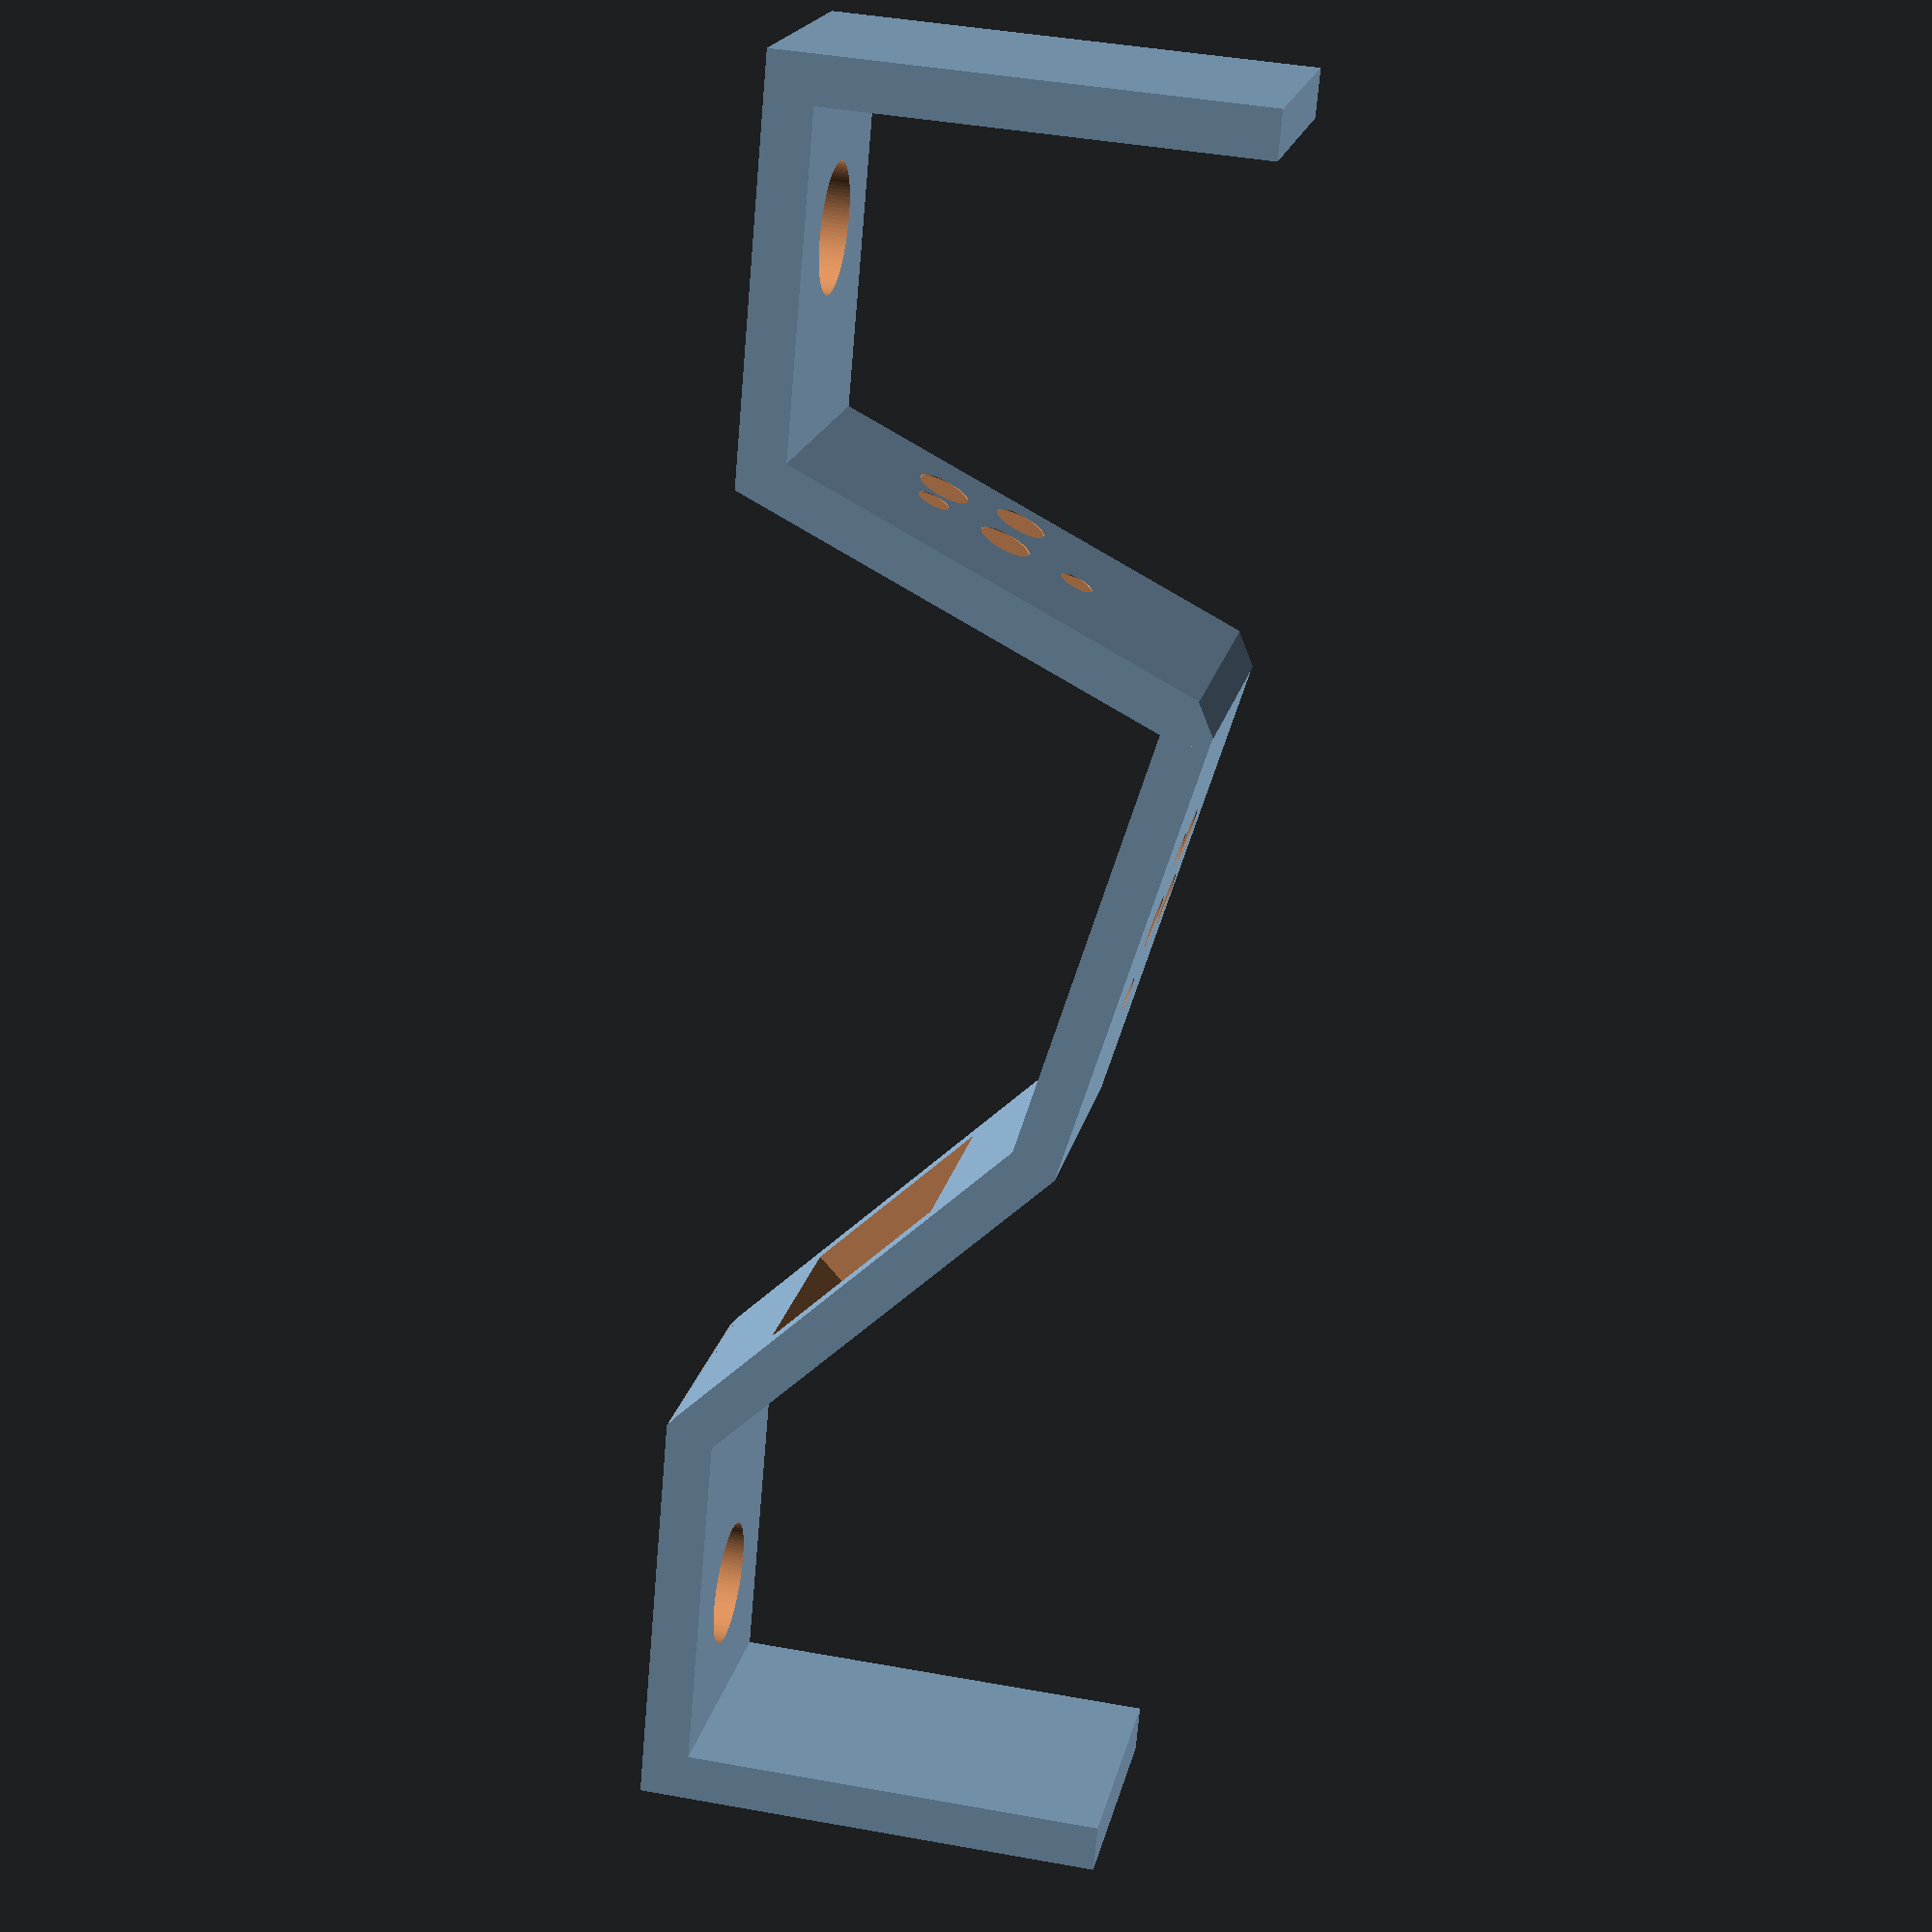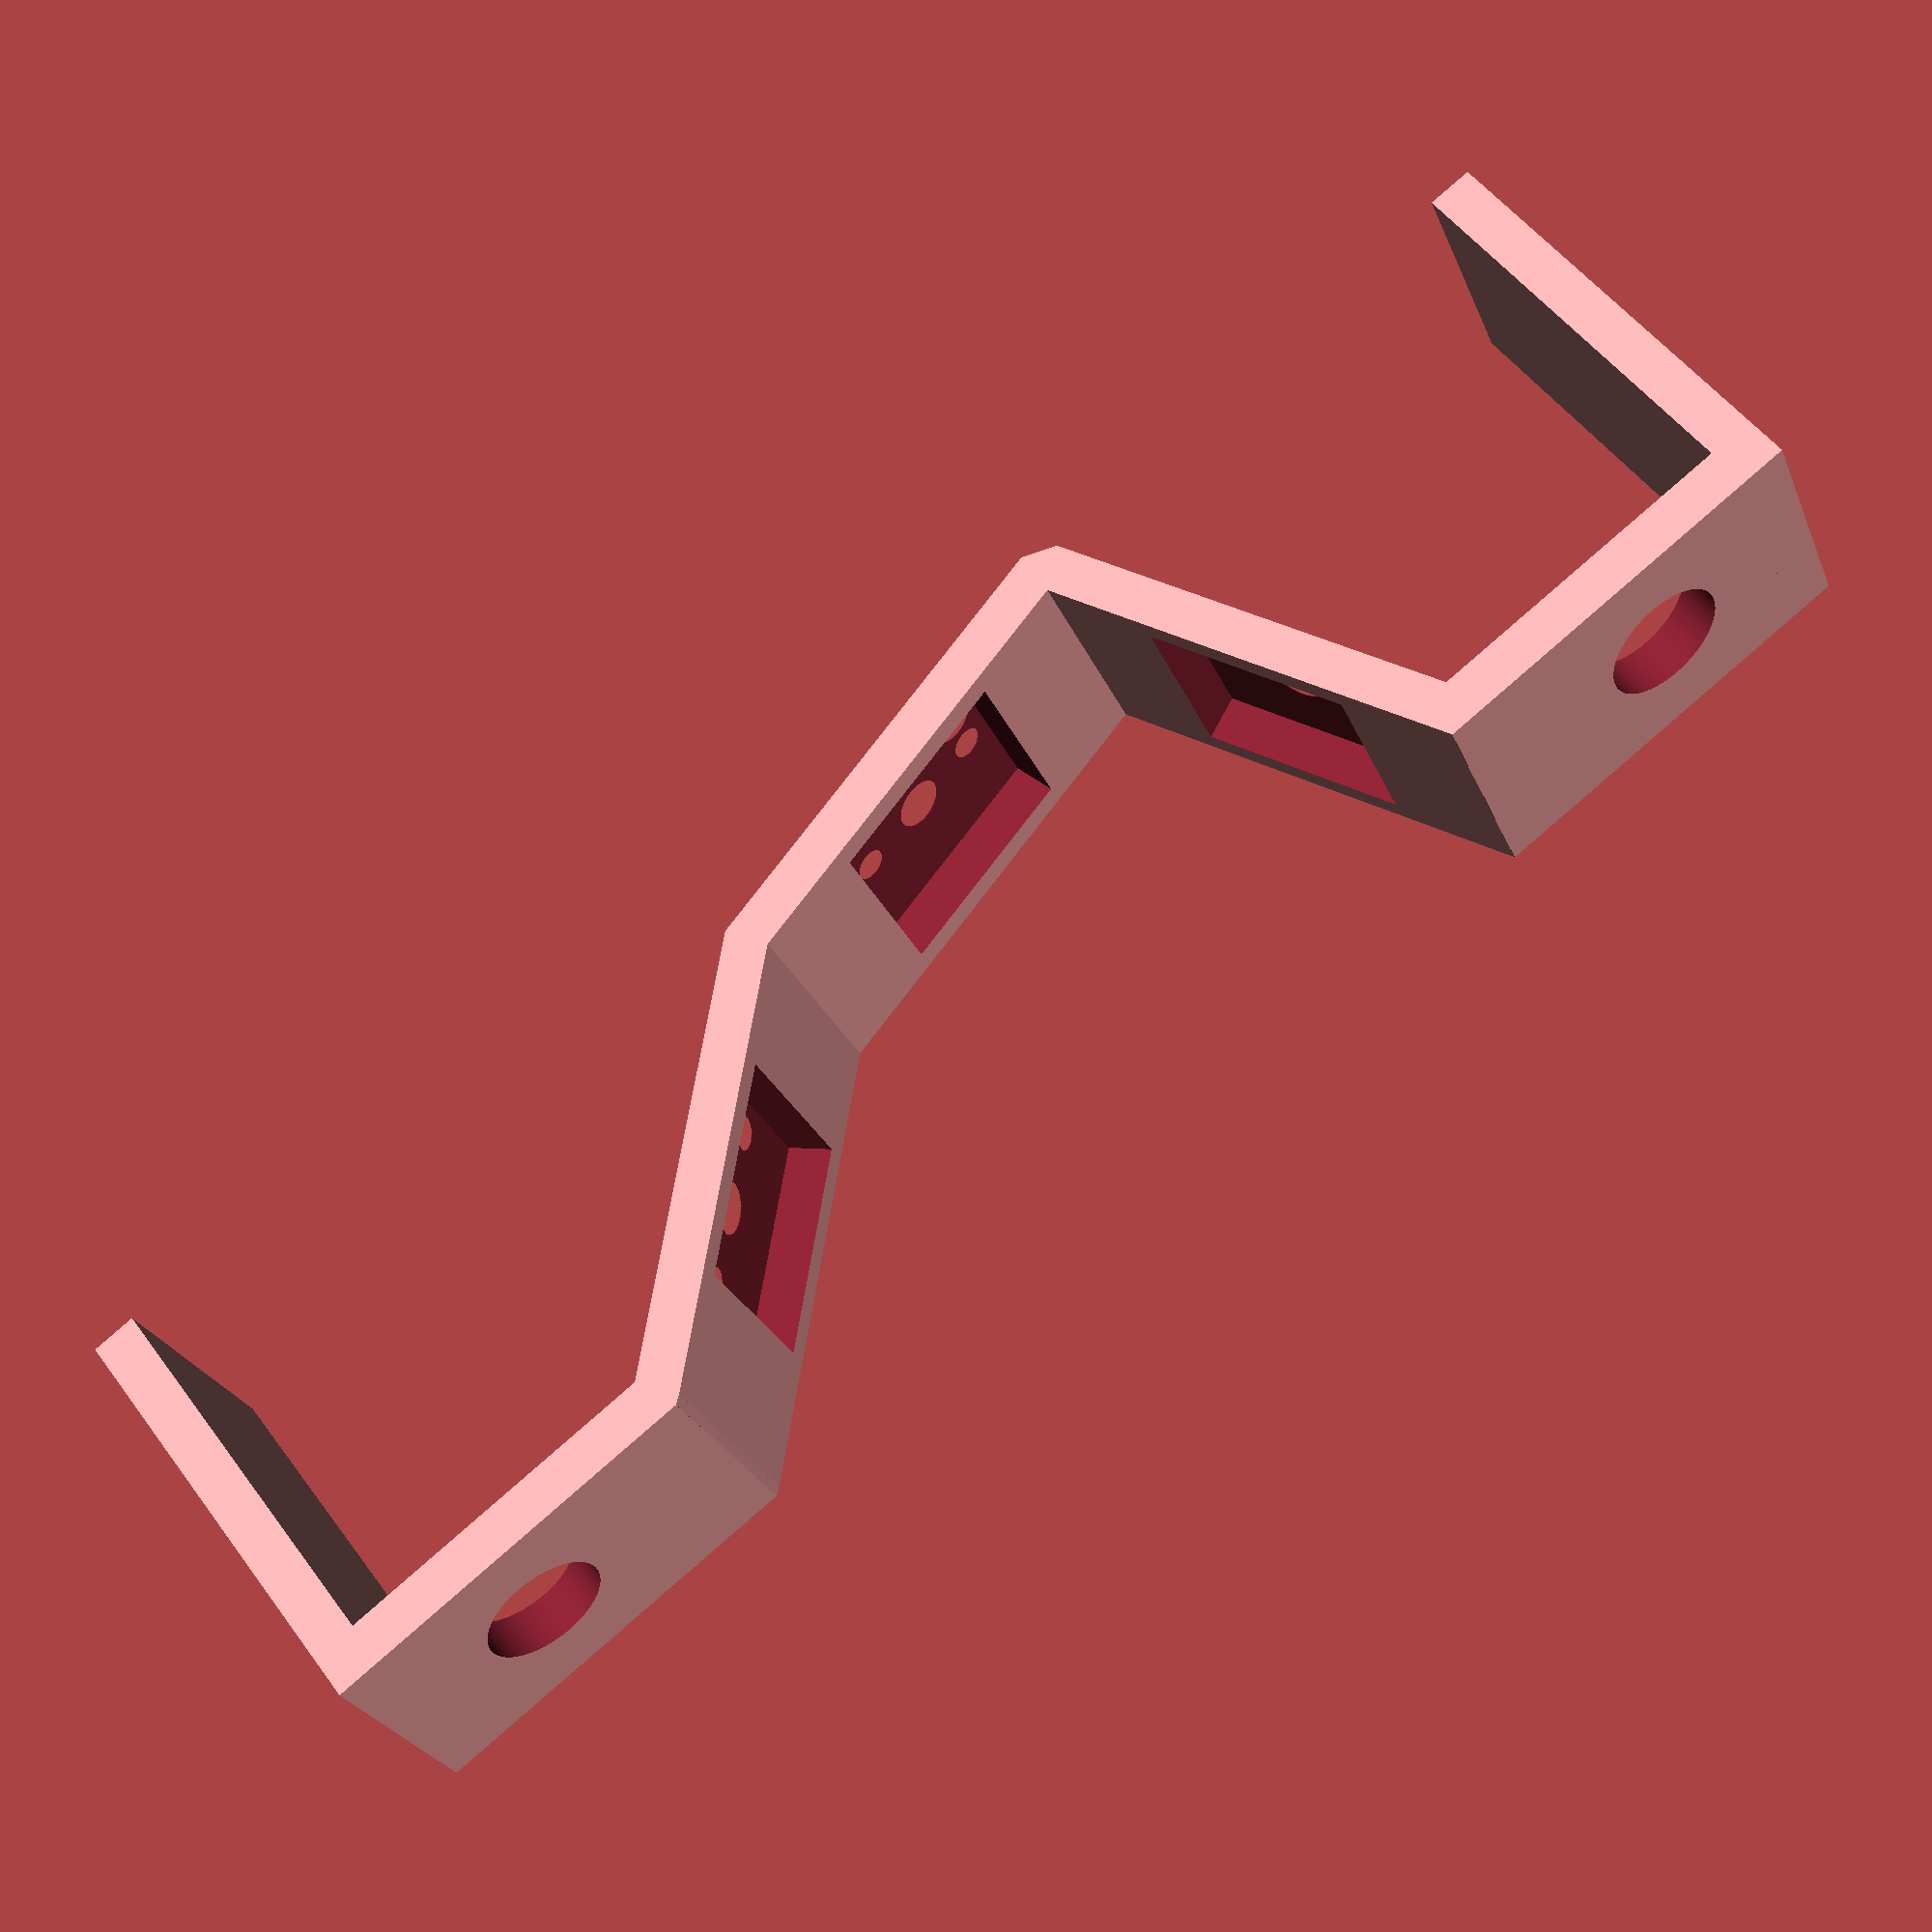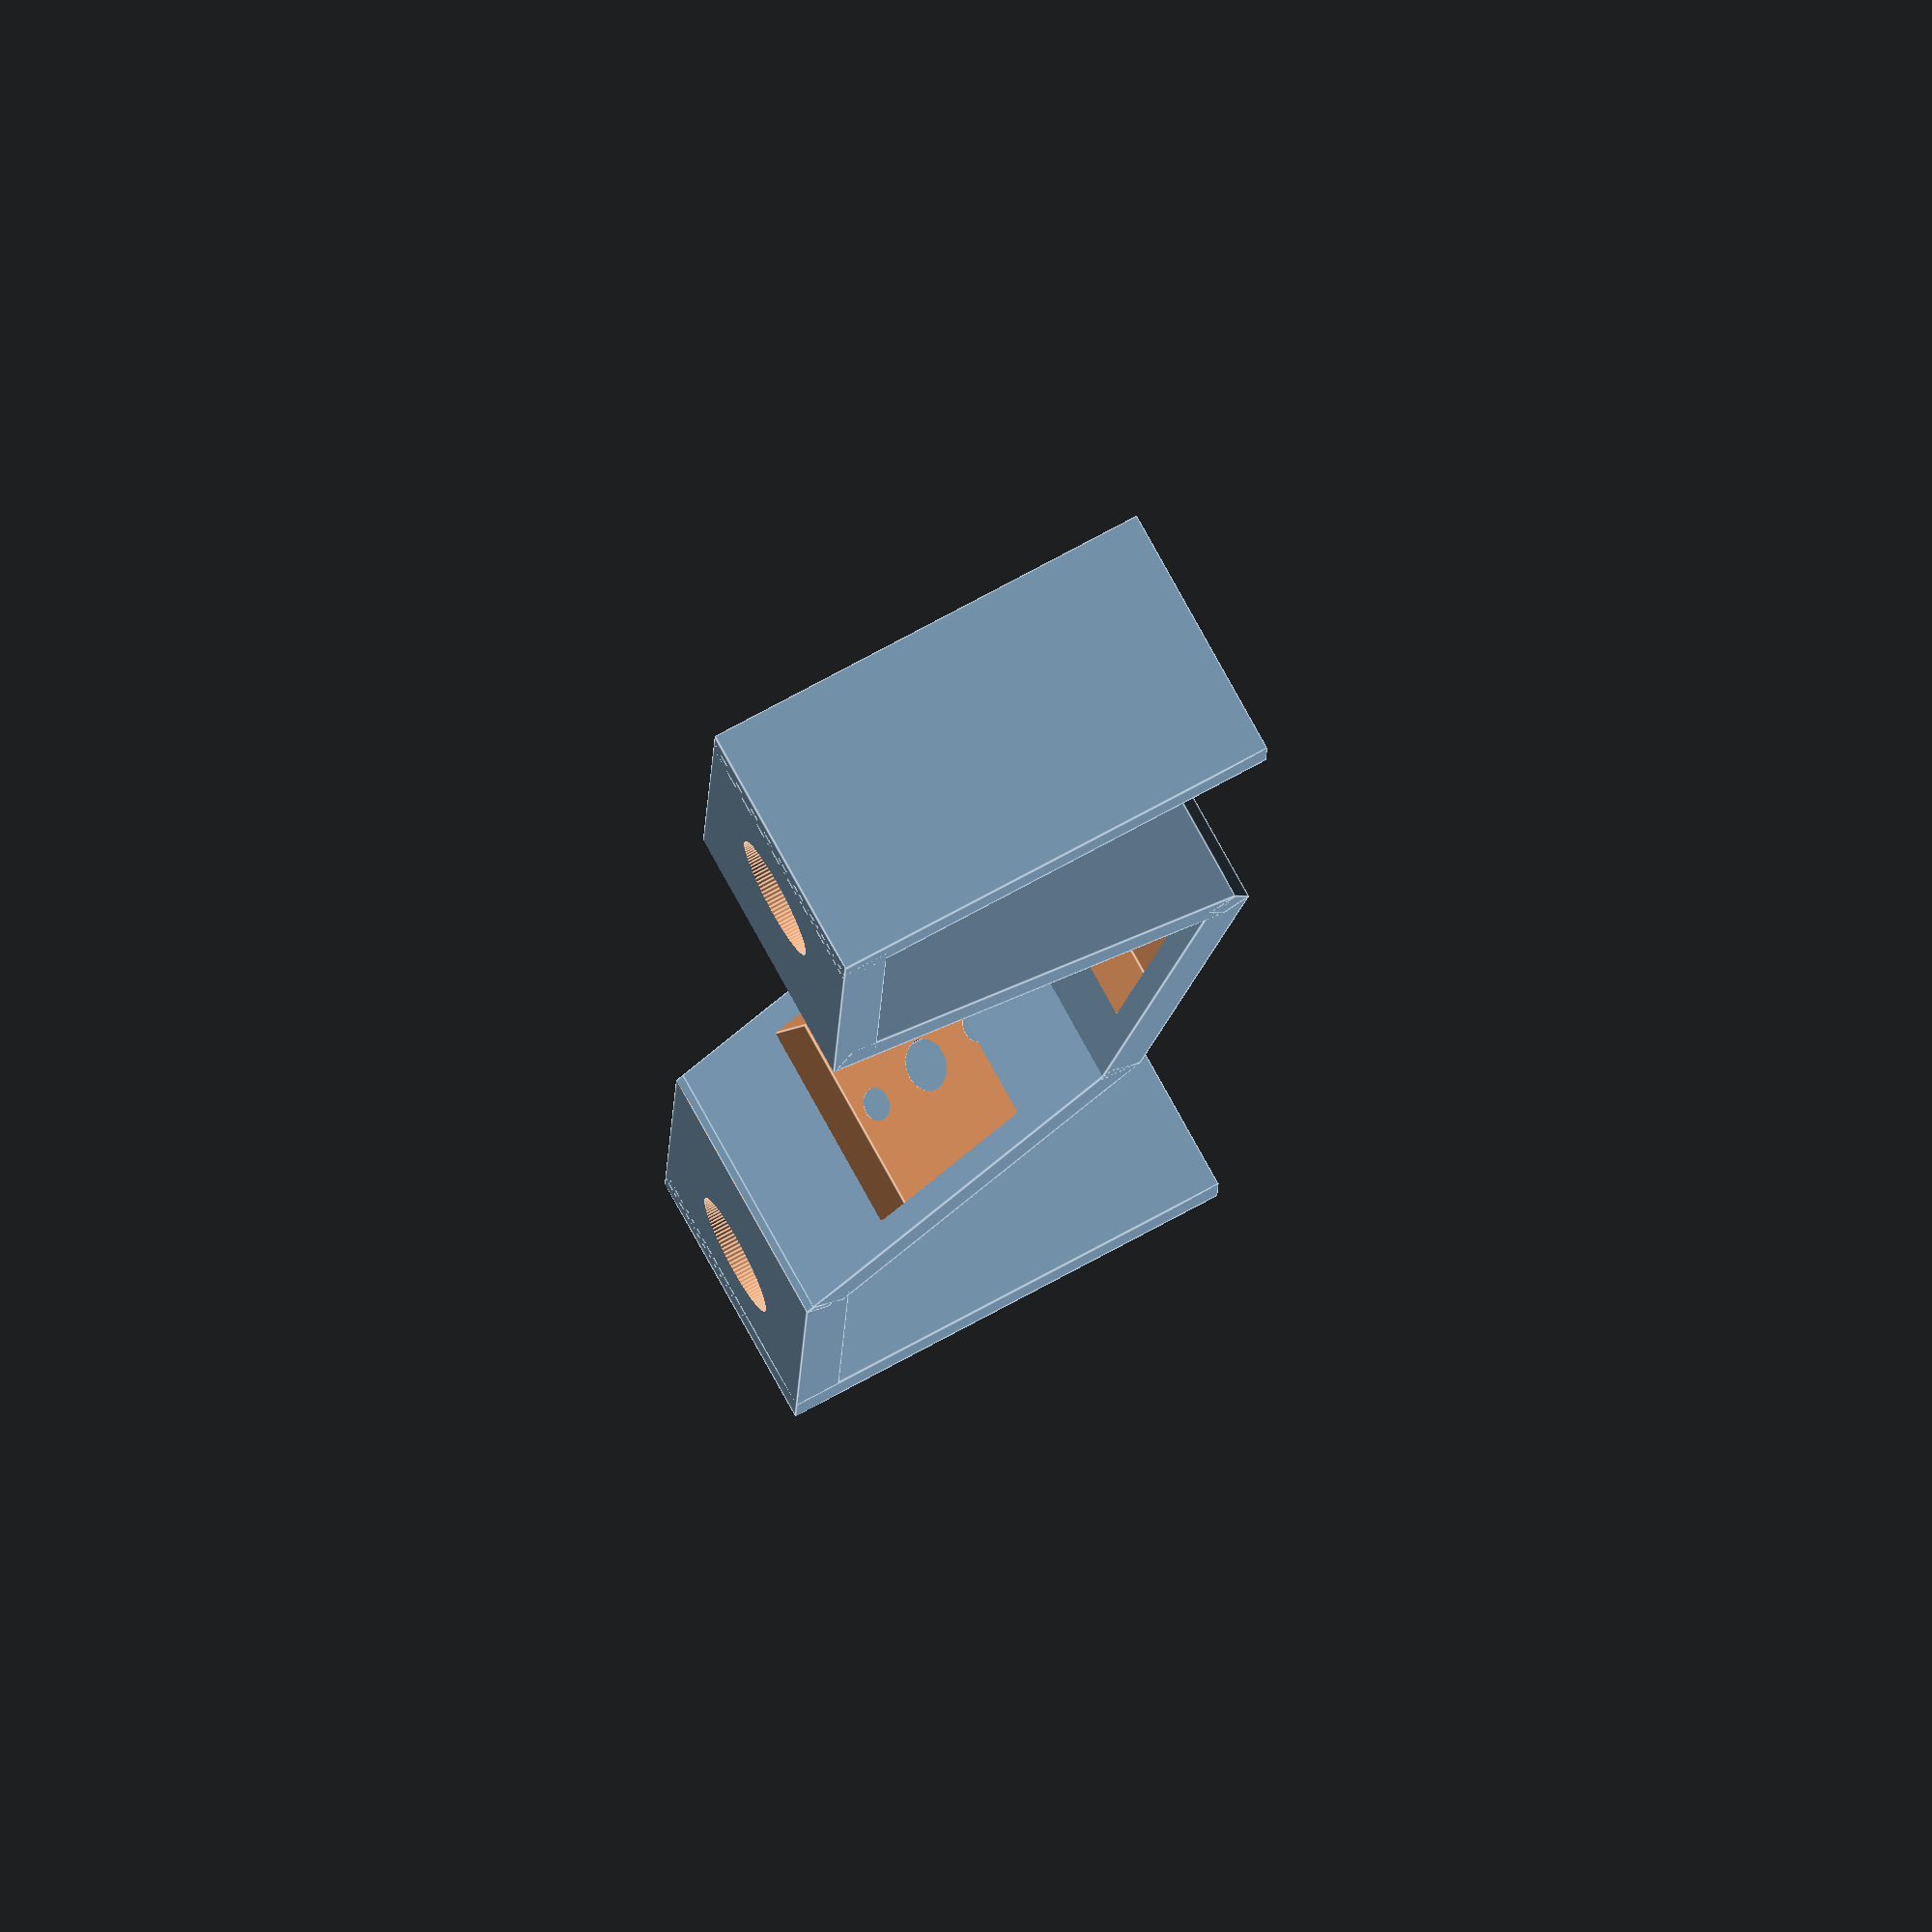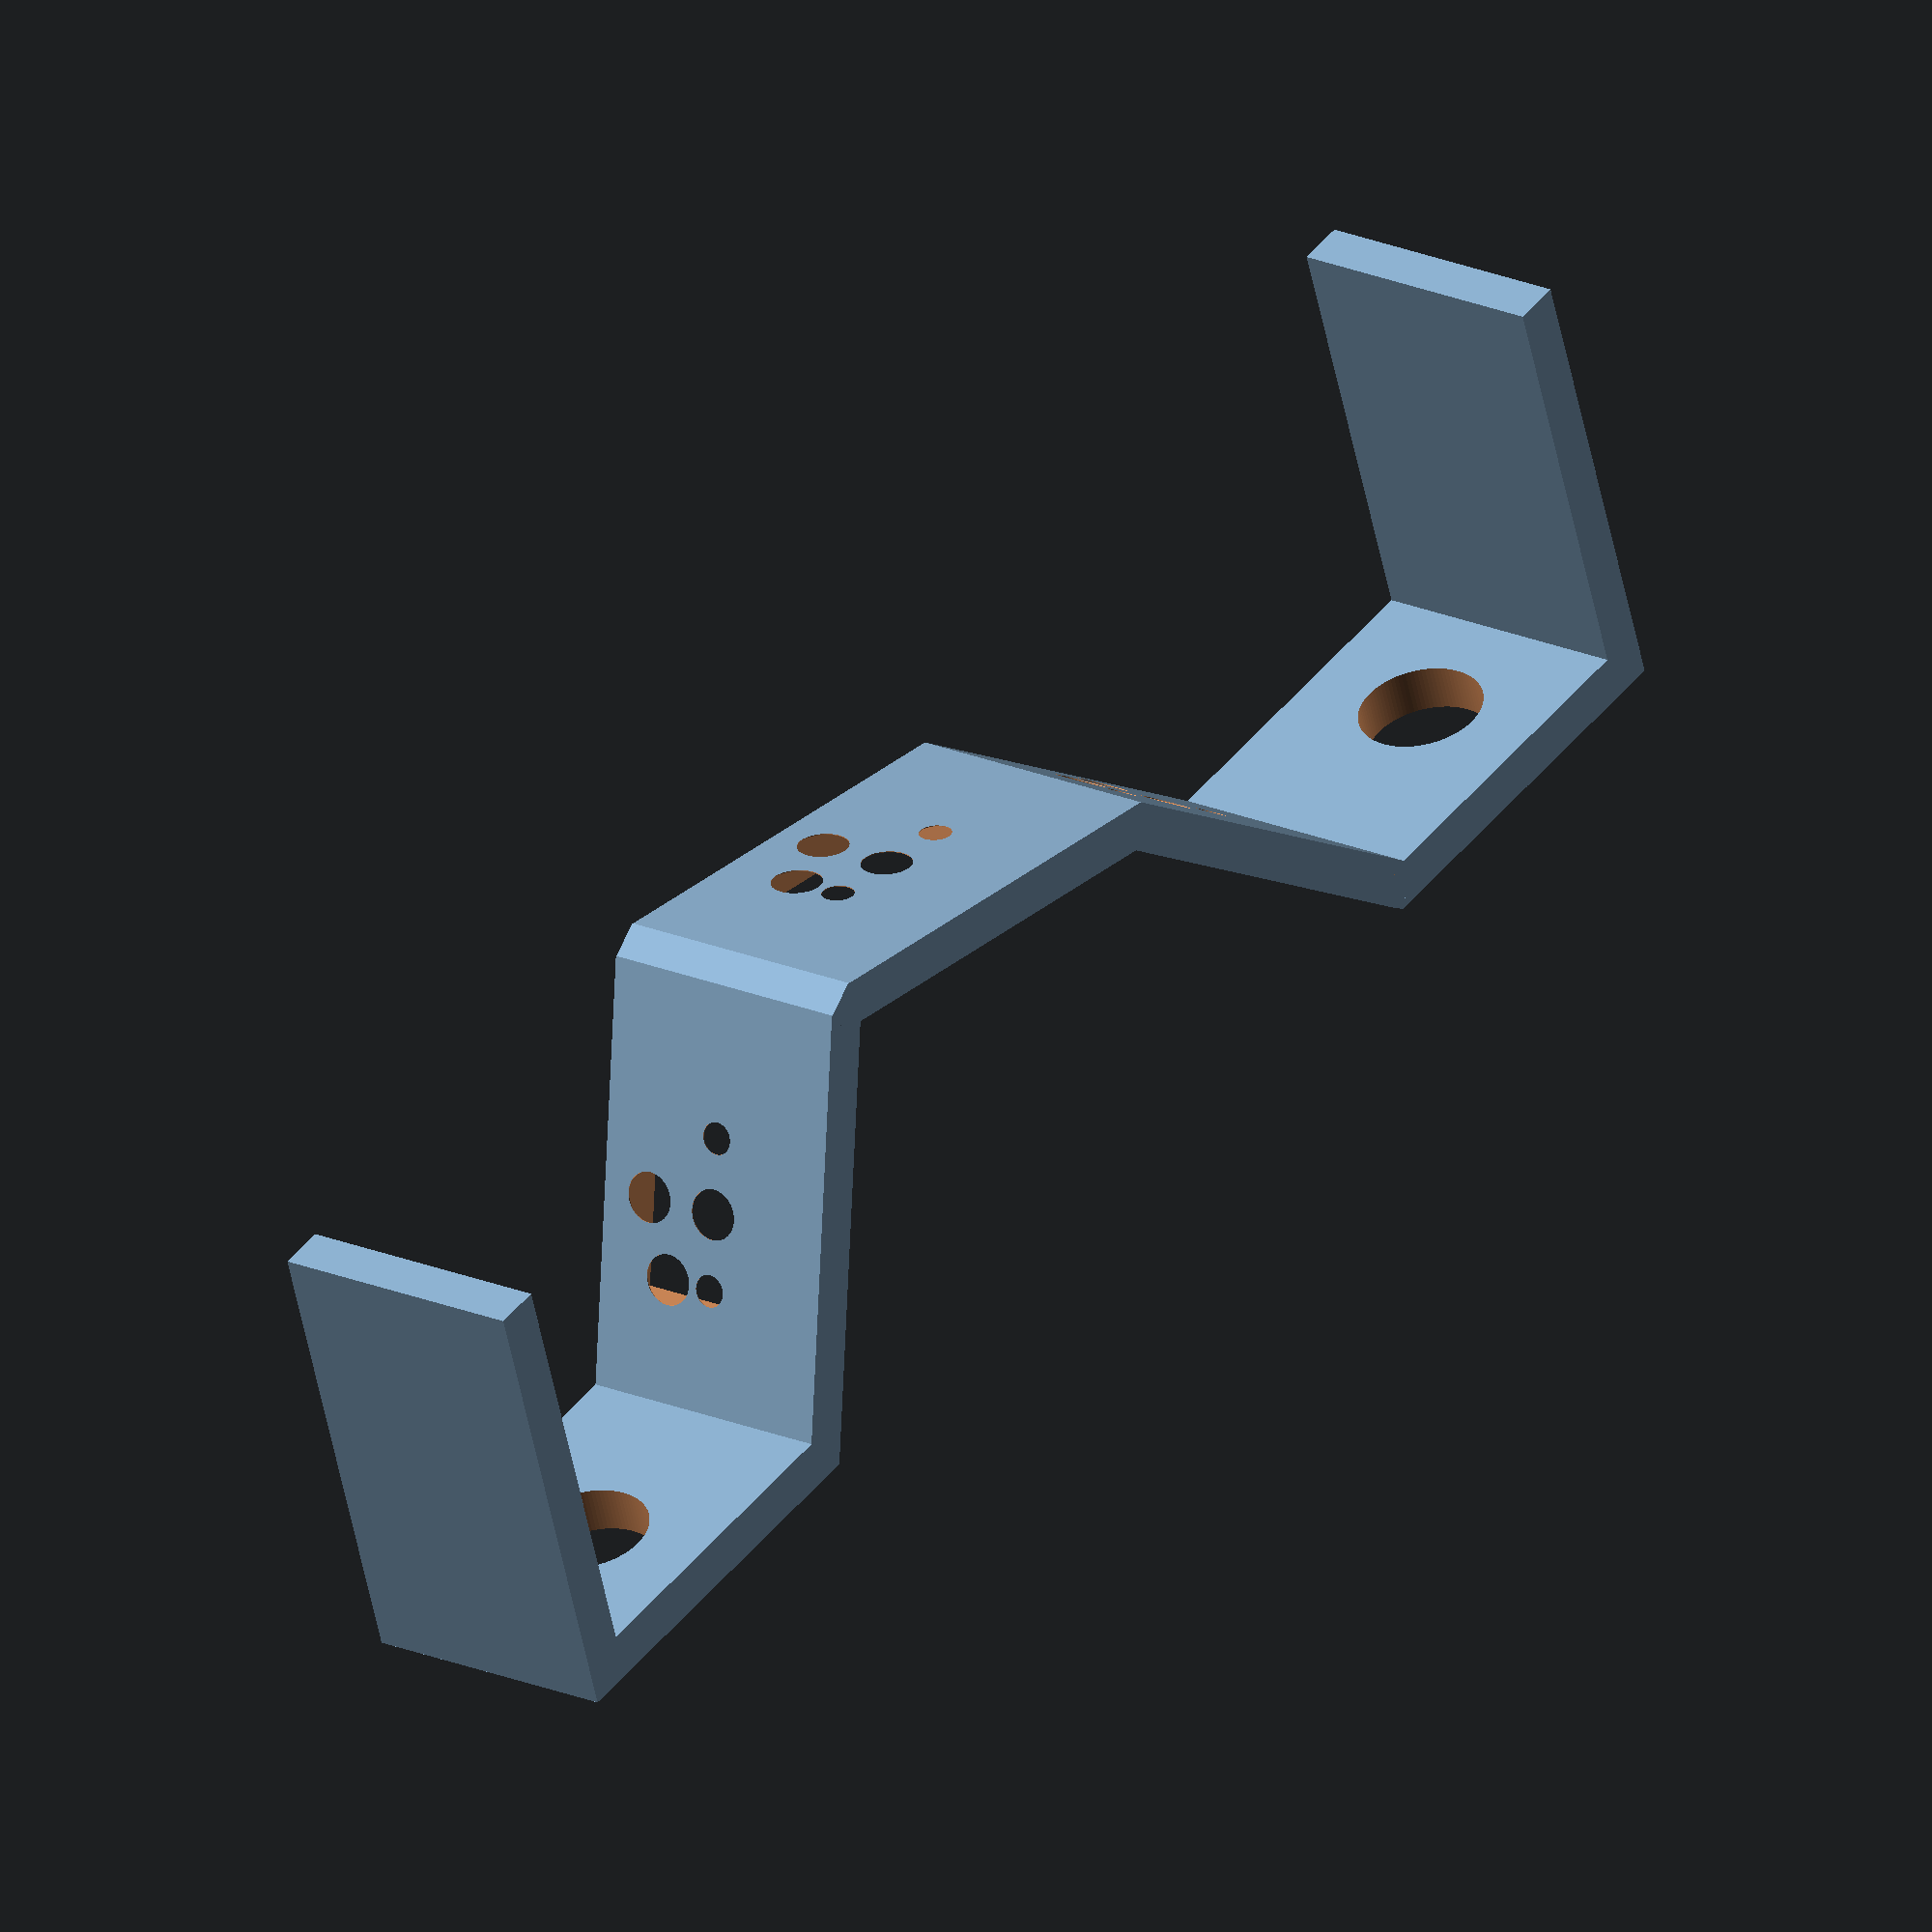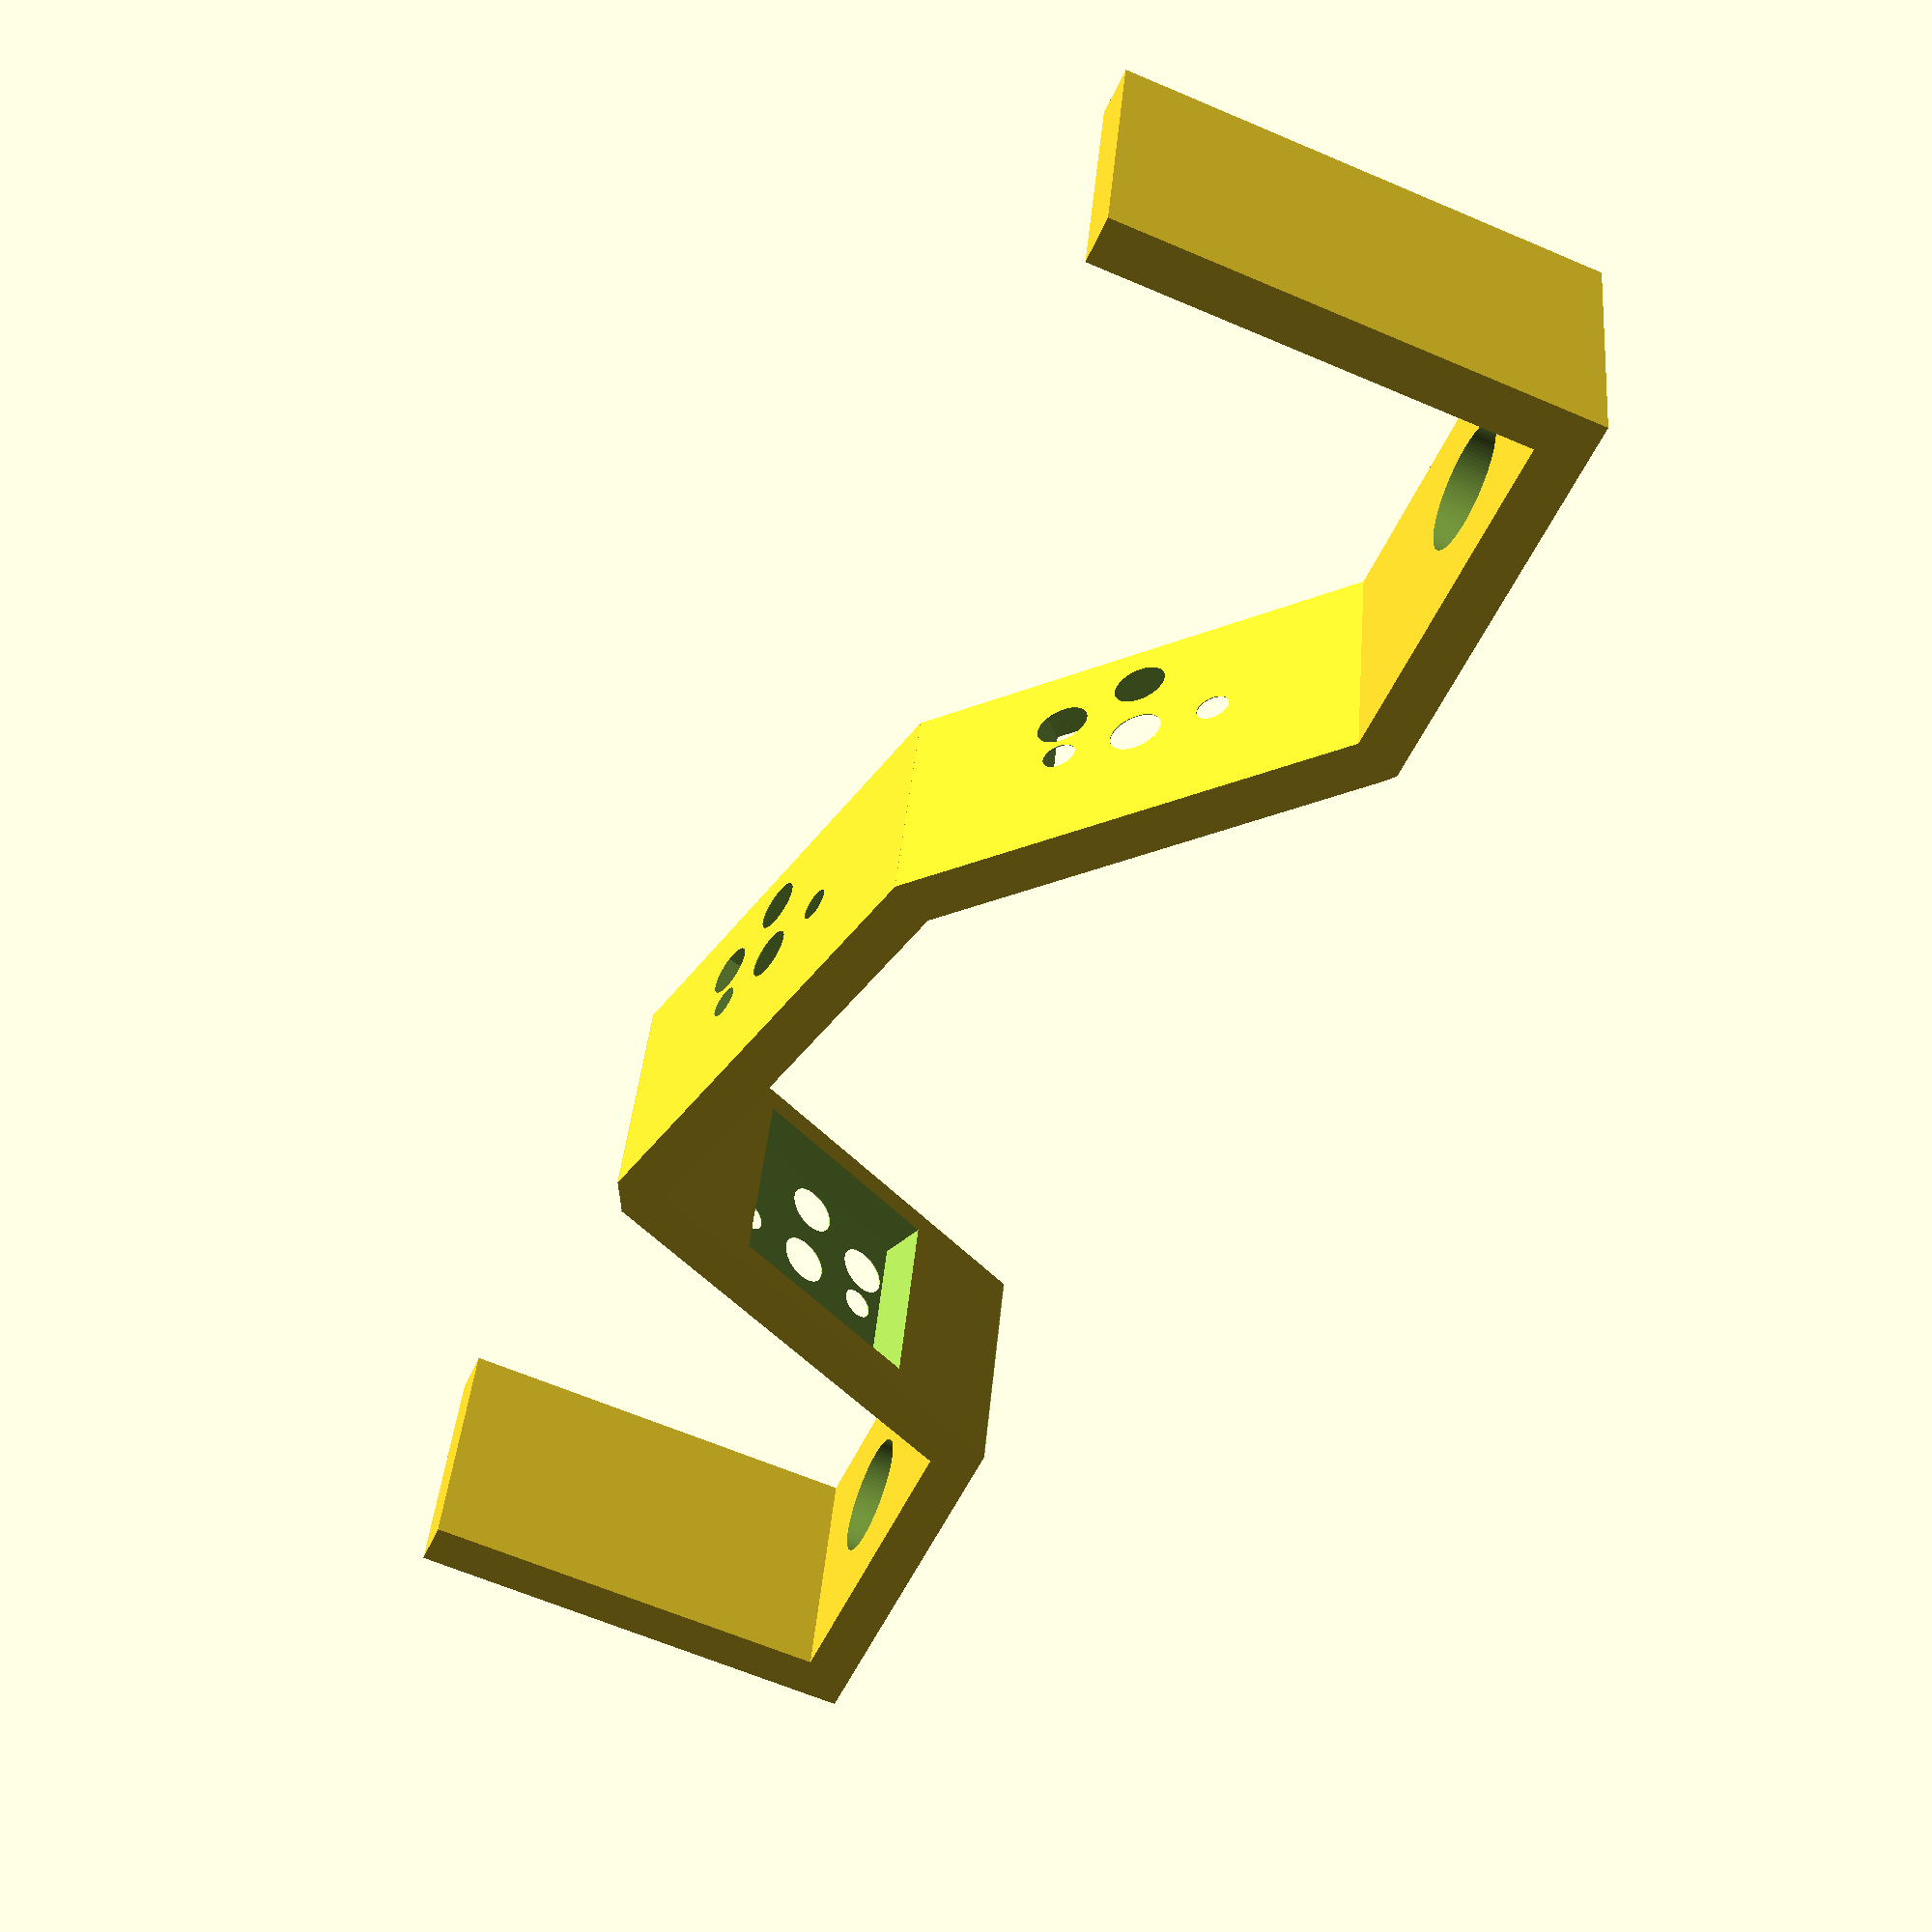
<openscad>
// Define the dimensions of the outer box
outer_box_width = 30;
outer_box_height = 17;
outer_box_depth = 3;

// Define the dimensions of the large hole
large_hole_diameter = 3.3;
small_hole_diameter = 2.1;

lower_row_rotation = -80;
upper_row_rotation = 30;

module key_well() {
    difference() {
        // Create the outer box
        cube([outer_box_width, outer_box_height, outer_box_depth], center=true);

        // Define the dimensions of the inner square indentation
        inner_square_side = 13.75;
        inner_square_depth = 2.3;

        // Create the centered square indentation
        translate([0, 0, outer_box_depth - inner_square_depth])
        cube([inner_square_side, inner_square_side, inner_square_depth+2], center=true);

        // create the stem hole
        cylinder(d = large_hole_diameter, h = outer_box_depth + 2, center=true, $fn = 100);
        
        // Create holes on either side of the stem, for the posts
        translate([-5, 0, 0])
        cylinder(d = small_hole_diameter, h = outer_box_depth + 2, center=true, $fn = 100);

        translate([5, 0, 0])
        cylinder(d = small_hole_diameter, h = outer_box_depth + 2, center=true, $fn = 100);

        translate([0, 5, 0])
        cylinder(d = large_hole_diameter, h = outer_box_depth + 2, center=true, $fn = 100);

        translate([5, 3.25, 0])
        cylinder(d = large_hole_diameter, h = outer_box_depth + 2, center=true, $fn = 100);
    }
}

union() {
    // tabs that will attach to the mounting board
    difference() {
        cube([110, outer_box_height, outer_box_depth], center=true);
        cube([60.8, outer_box_height+2, outer_box_depth+2], center=true);
        
        translate([-45, 0, 0])
        cylinder(h=outer_box_depth+2, r=4, center=true, $fn = 100);
        
        translate([45, 0, 0])
        cylinder(h=outer_box_depth+2, r=4, center=true, $fn = 100);
    };
    
    translate([-outer_box_width-.72, 0, .47])
    rotate([0, 38, 0])
    cube([.75, outer_box_height, 2], center=true);
    
    translate([-55, 0, -13.5])
    cube([outer_box_depth, outer_box_height, 30], center=true);
    
    
    translate([55, 0, -13.5])
    cube([outer_box_depth, outer_box_height, 30], center=true);

    // draw the keywells
    translate([5, 0, -23.5])
    rotate([0, 13, 0])
    union() {
        // center row
        key_well();
        
        // lower row
        translate([outer_box_width/2+outer_box_depth, 0, outer_box_height-2])
        rotate([0, lower_row_rotation, 0])
        key_well();
        
        // square off the corner
        translate([outer_box_width/2+.3, 0, 0])
        rotate([0, 50, 0])
        cube([2, outer_box_height, 2.4], center=true);
        
        // upper row
        translate([-outer_box_width+outer_box_depth-0.25, 0, (outer_box_width/2) * sin(upper_row_rotation) -.2])
        rotate([0, upper_row_rotation, 0])
        key_well();
    };
}
</openscad>
<views>
elev=137.1 azim=65.9 roll=77.8 proj=p view=solid
elev=129.0 azim=157.4 roll=214.9 proj=p view=wireframe
elev=107.2 azim=93.3 roll=118.7 proj=o view=edges
elev=53.9 azim=53.9 roll=191.3 proj=o view=wireframe
elev=243.0 azim=168.2 roll=293.5 proj=p view=wireframe
</views>
